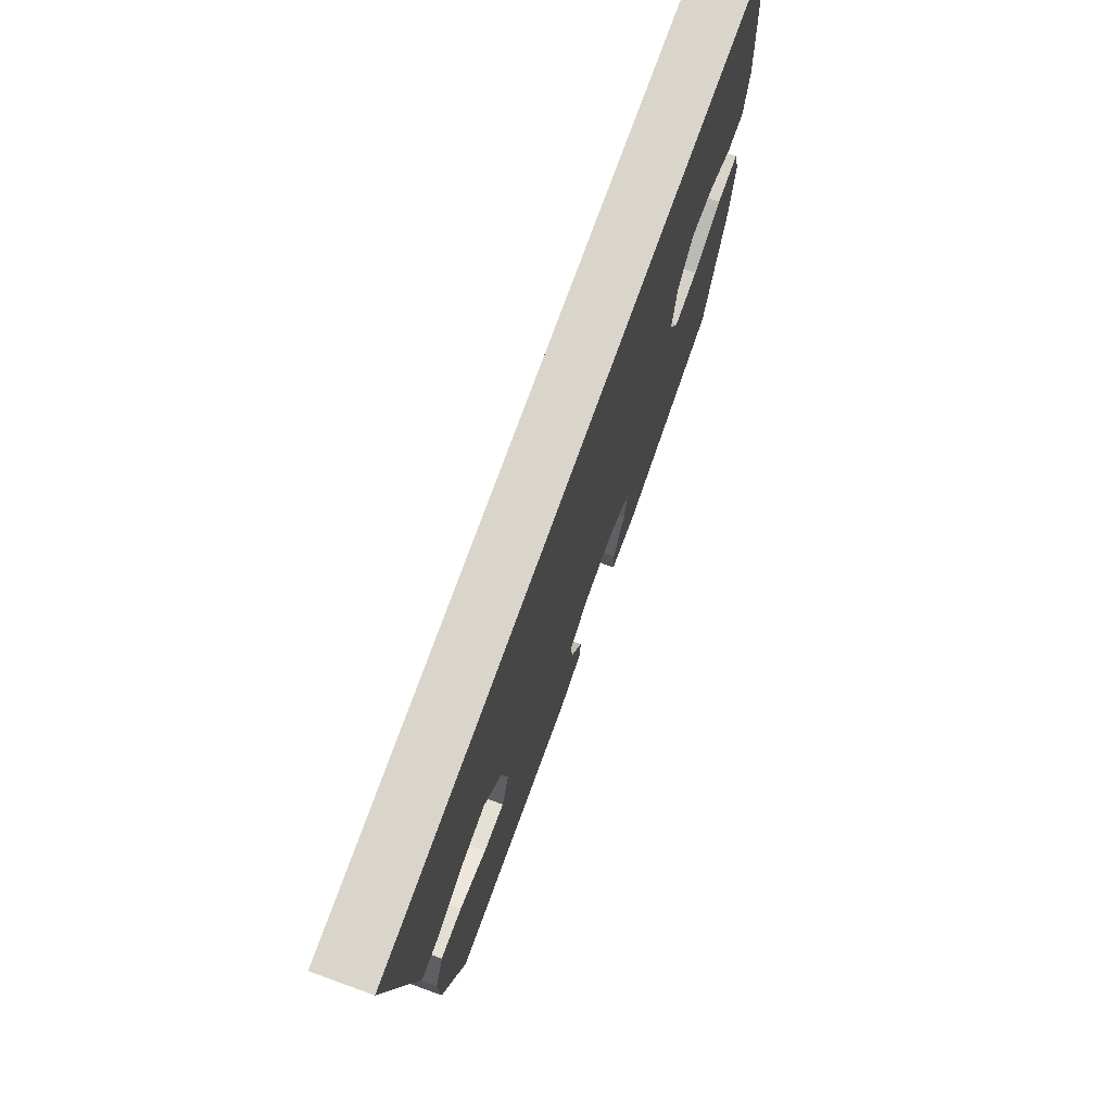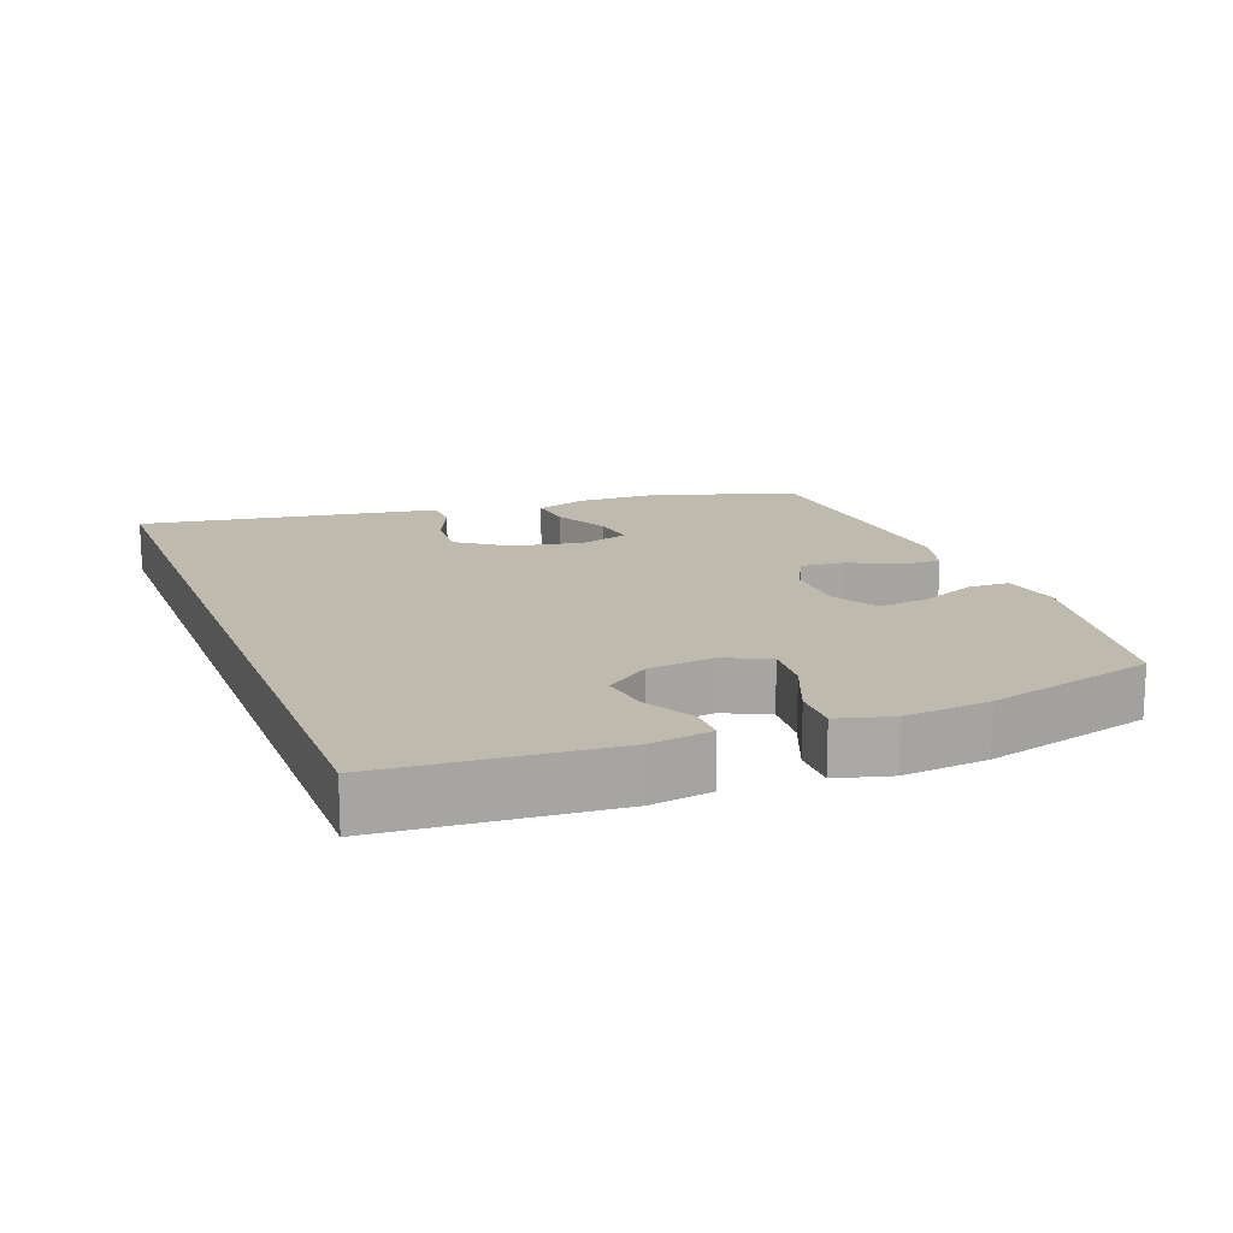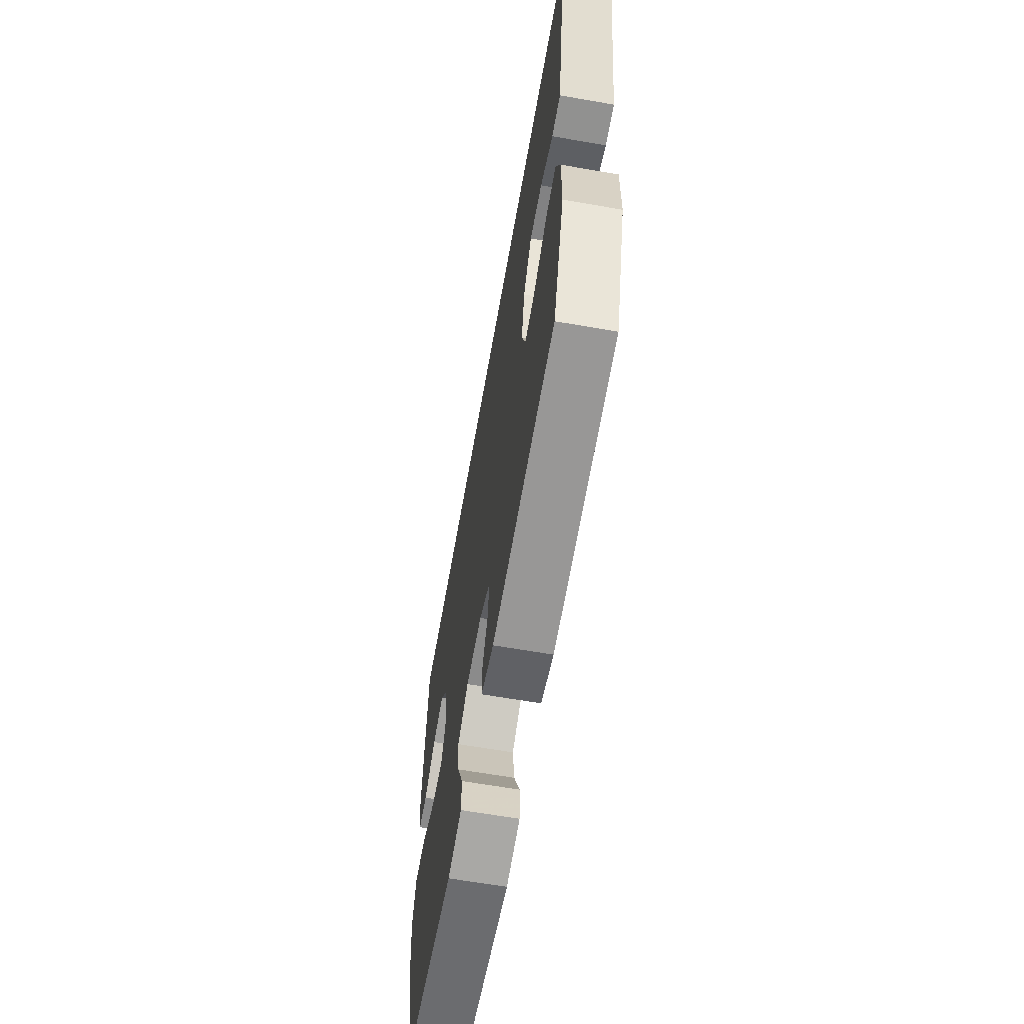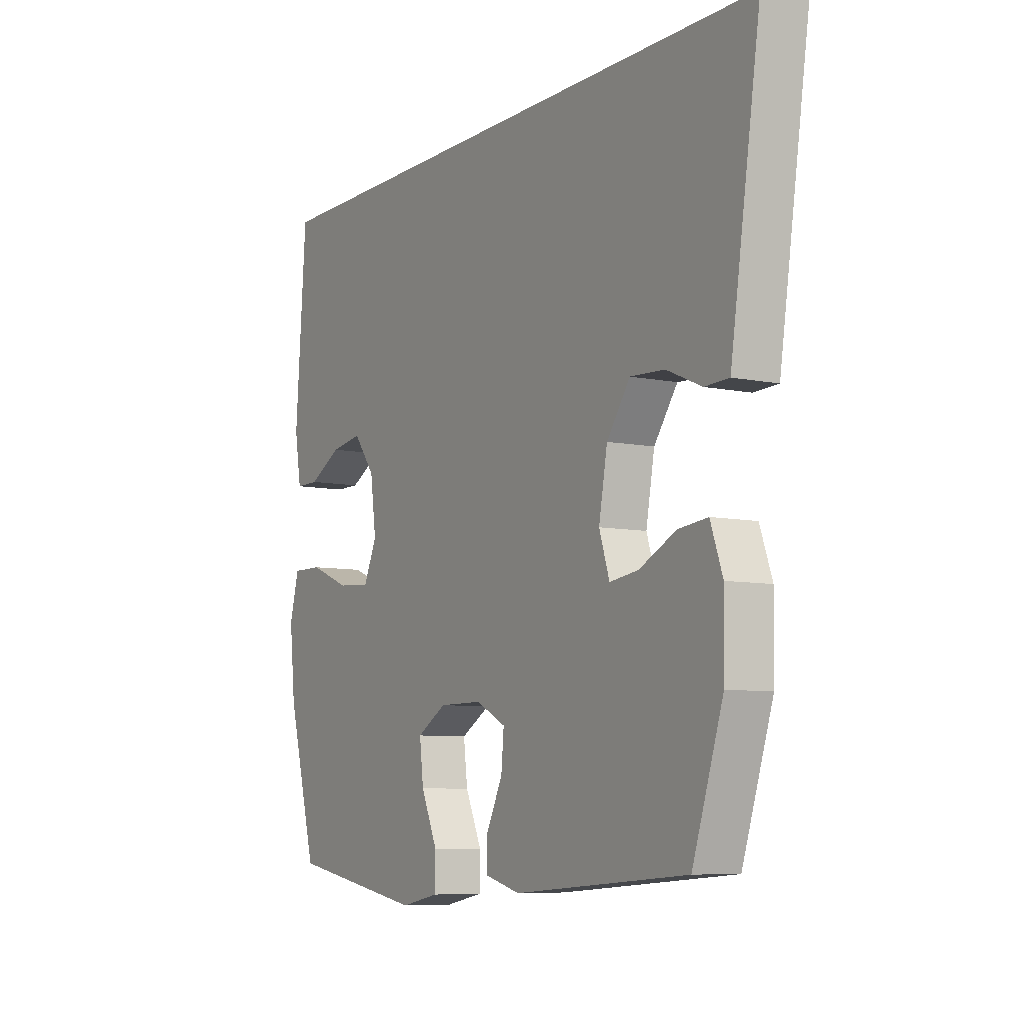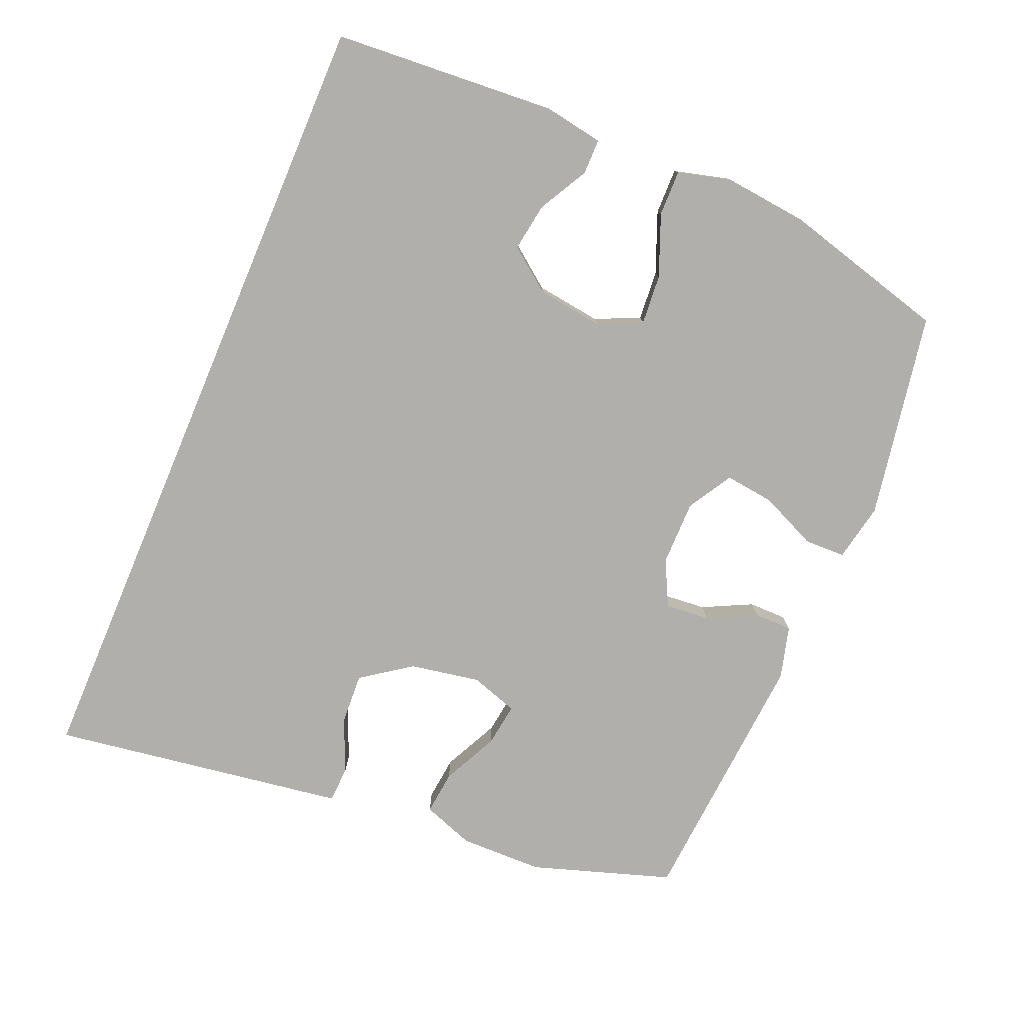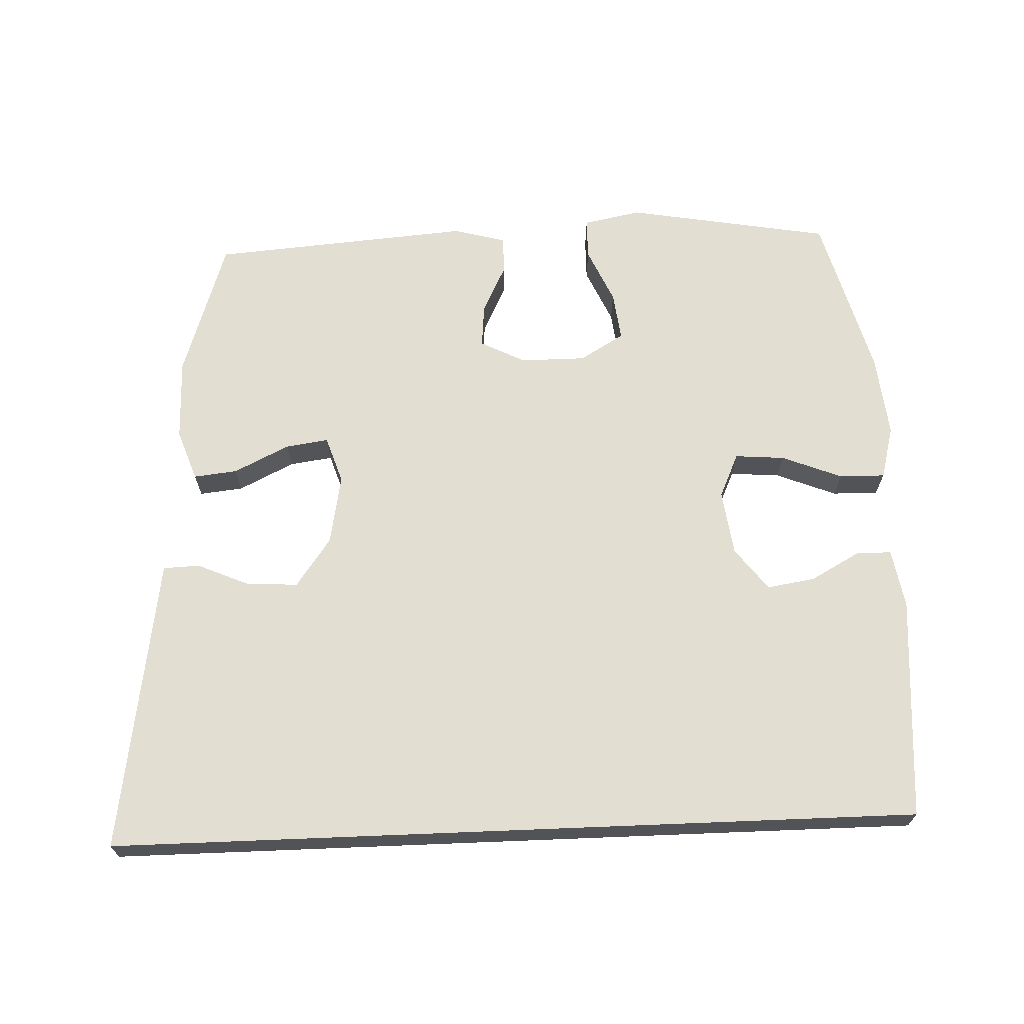
<metadata>
{"format":"obj","ext":"obj","renderer":"f3d","projection":"perspective","resolution":1024,"background":"white","views":[{"elev":74.3,"azim":-70.2,"up":"+Z"},{"elev":15.5,"azim":69.3,"up":"+Y"},{"elev":-63.8,"azim":-100.0,"up":"+Z"},{"elev":-7.7,"azim":-120.5,"up":"+Z"},{"elev":-78.3,"azim":67.1,"up":"+Y"},{"elev":67.4,"azim":-2.3,"up":"+Y"}]}
</metadata>
<code>
v 0.545 0.07 0.5
v 0.569 0.07 0.168
v 0.554 0.07 0.08
v 0.501 0.07 0.08
v 0.428 0.07 0.12
v 0.357 0.07 0.131
v 0.309 0.07 0.068
v 0.296 0.07 -0.029
v 0.326 0.07 -0.095
v 0.4 0.07 -0.089
v 0.49 0.07 -0.053
v 0.558 0.07 -0.052
v 0.579 0.07 -0.131
v 0.566 0.07 -0.255
v 0.5 0.07 -0.5
v 0.195 0.07 -0.554
v 0.109 0.07 -0.537
v 0.108 0.07 -0.476
v 0.145 0.07 -0.393
v 0.154 0.07 -0.32
v 0.088 0.07 -0.281
v -0.009 0.07 -0.281
v -0.076 0.07 -0.315
v -0.07 0.07 -0.38
v -0.034 0.07 -0.453
v -0.034 0.07 -0.509
v -0.112 0.07 -0.53
v -0.5 0.07 -0.5
v -0.568 0.07 -0.293
v -0.57 0.07 -0.17
v -0.543 0.07 -0.094
v -0.478 0.07 -0.101
v -0.396 0.07 -0.141
v -0.332 0.07 -0.15
v -0.309 0.07 -0.08
v -0.328 0.07 0.024
v -0.38 0.07 0.097
v -0.456 0.07 0.093
v -0.534 0.07 0.059
v -0.588 0.07 0.061
v -0.601 0.07 0.146
v -0.655 0.07 0.5
v 0.545 0 0.5
v 0.569 0 0.168
v 0.554 0 0.08
v 0.501 0 0.08
v 0.428 0 0.12
v 0.357 0 0.131
v 0.309 0 0.068
v 0.296 0 -0.029
v 0.326 0 -0.095
v 0.4 0 -0.089
v 0.49 0 -0.053
v 0.558 0 -0.052
v 0.579 0 -0.131
v 0.566 0 -0.255
v 0.5 0 -0.5
v 0.195 0 -0.554
v 0.109 0 -0.537
v 0.108 0 -0.476
v 0.145 0 -0.393
v 0.154 0 -0.32
v 0.088 0 -0.281
v -0.009 0 -0.281
v -0.076 0 -0.315
v -0.07 0 -0.38
v -0.034 0 -0.453
v -0.034 0 -0.509
v -0.112 0 -0.53
v -0.5 0 -0.5
v -0.568 0 -0.293
v -0.57 0 -0.17
v -0.543 0 -0.094
v -0.478 0 -0.101
v -0.396 0 -0.141
v -0.332 0 -0.15
v -0.309 0 -0.08
v -0.328 0 0.024
v -0.38 0 0.097
v -0.456 0 0.093
v -0.534 0 0.059
v -0.588 0 0.061
v -0.601 0 0.146
v -0.655 0 0.5
f 40 41 42
f 39 40 42
f 38 39 42
f 42 1 2
f 38 42 2
f 37 38 2
f 36 37 2
f 31 32 33
f 30 31 33
f 29 30 33
f 28 29 33
f 27 28 33
f 26 27 33
f 25 26 33
f 24 25 33
f 23 24 33 34
f 22 23 34 35
f 17 18 19
f 16 17 19
f 15 16 19
f 14 15 19
f 13 14 19
f 12 13 19
f 11 12 19
f 10 11 19
f 9 10 19 20
f 8 9 20 21
f 2 3 4 5
f 2 5 6
f 36 2 6
f 22 35 36
f 21 22 36
f 8 21 36
f 7 8 36
f 6 7 36
f 84 83 82
f 84 82 81
f 84 81 80
f 44 43 84
f 44 84 80
f 44 80 79
f 44 79 78
f 75 74 73
f 75 73 72
f 75 72 71
f 75 71 70
f 75 70 69
f 75 69 68
f 75 68 67
f 75 67 66
f 76 75 66 65
f 77 76 65 64
f 61 60 59
f 61 59 58
f 61 58 57
f 61 57 56
f 61 56 55
f 61 55 54
f 61 54 53
f 61 53 52
f 62 61 52 51
f 63 62 51 50
f 47 46 45 44
f 48 47 44
f 48 44 78
f 78 77 64
f 78 64 63
f 78 63 50
f 78 50 49
f 78 49 48
f 1 43 44 2
f 2 44 45 3
f 3 45 46 4
f 4 46 47 5
f 5 47 48 6
f 6 48 49 7
f 7 49 50 8
f 8 50 51 9
f 9 51 52 10
f 10 52 53 11
f 11 53 54 12
f 12 54 55 13
f 13 55 56 14
f 14 56 57 15
f 15 57 58 16
f 16 58 59 17
f 17 59 60 18
f 18 60 61 19
f 19 61 62 20
f 20 62 63 21
f 21 63 64 22
f 22 64 65 23
f 23 65 66 24
f 24 66 67 25
f 25 67 68 26
f 26 68 69 27
f 27 69 70 28
f 28 70 71 29
f 29 71 72 30
f 30 72 73 31
f 31 73 74 32
f 32 74 75 33
f 33 75 76 34
f 34 76 77 35
f 35 77 78 36
f 36 78 79 37
f 37 79 80 38
f 38 80 81 39
f 39 81 82 40
f 40 82 83 41
f 41 83 84 42
f 42 84 43 1

</code>
